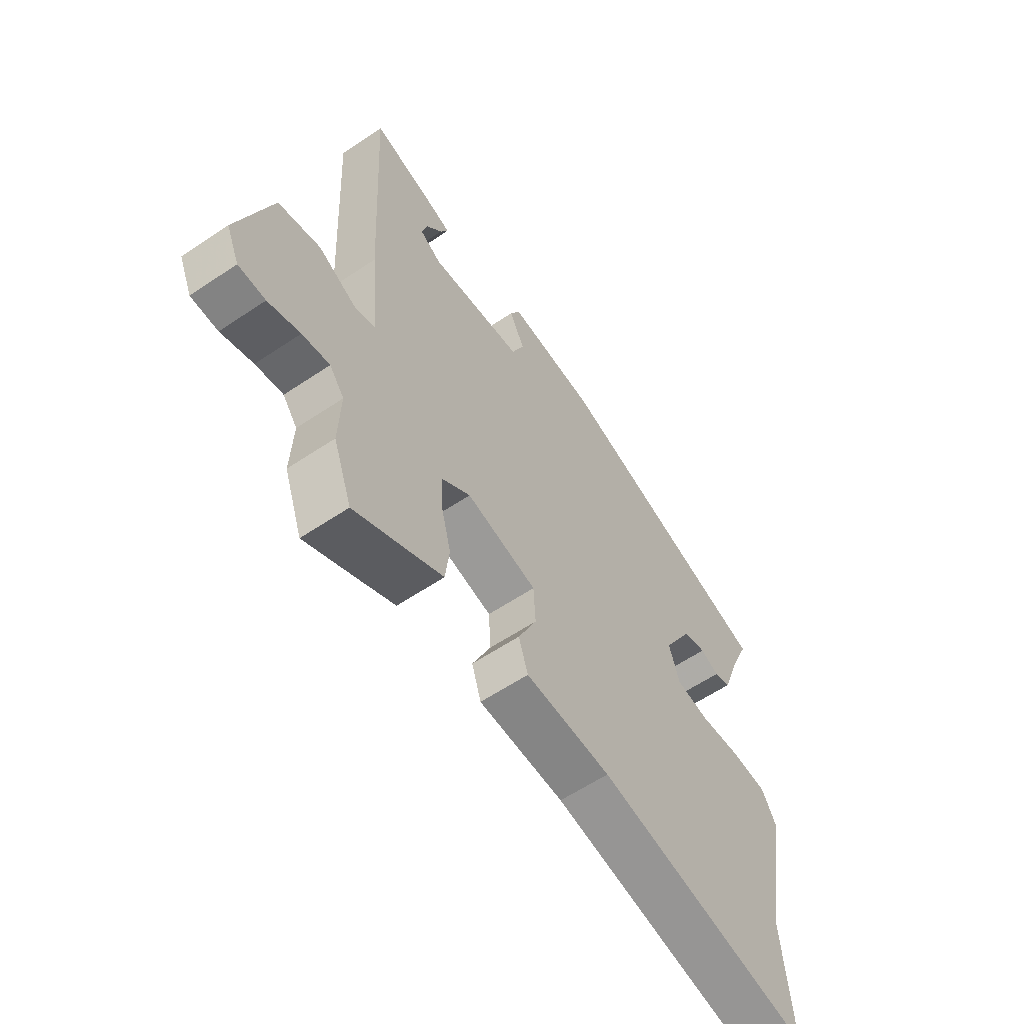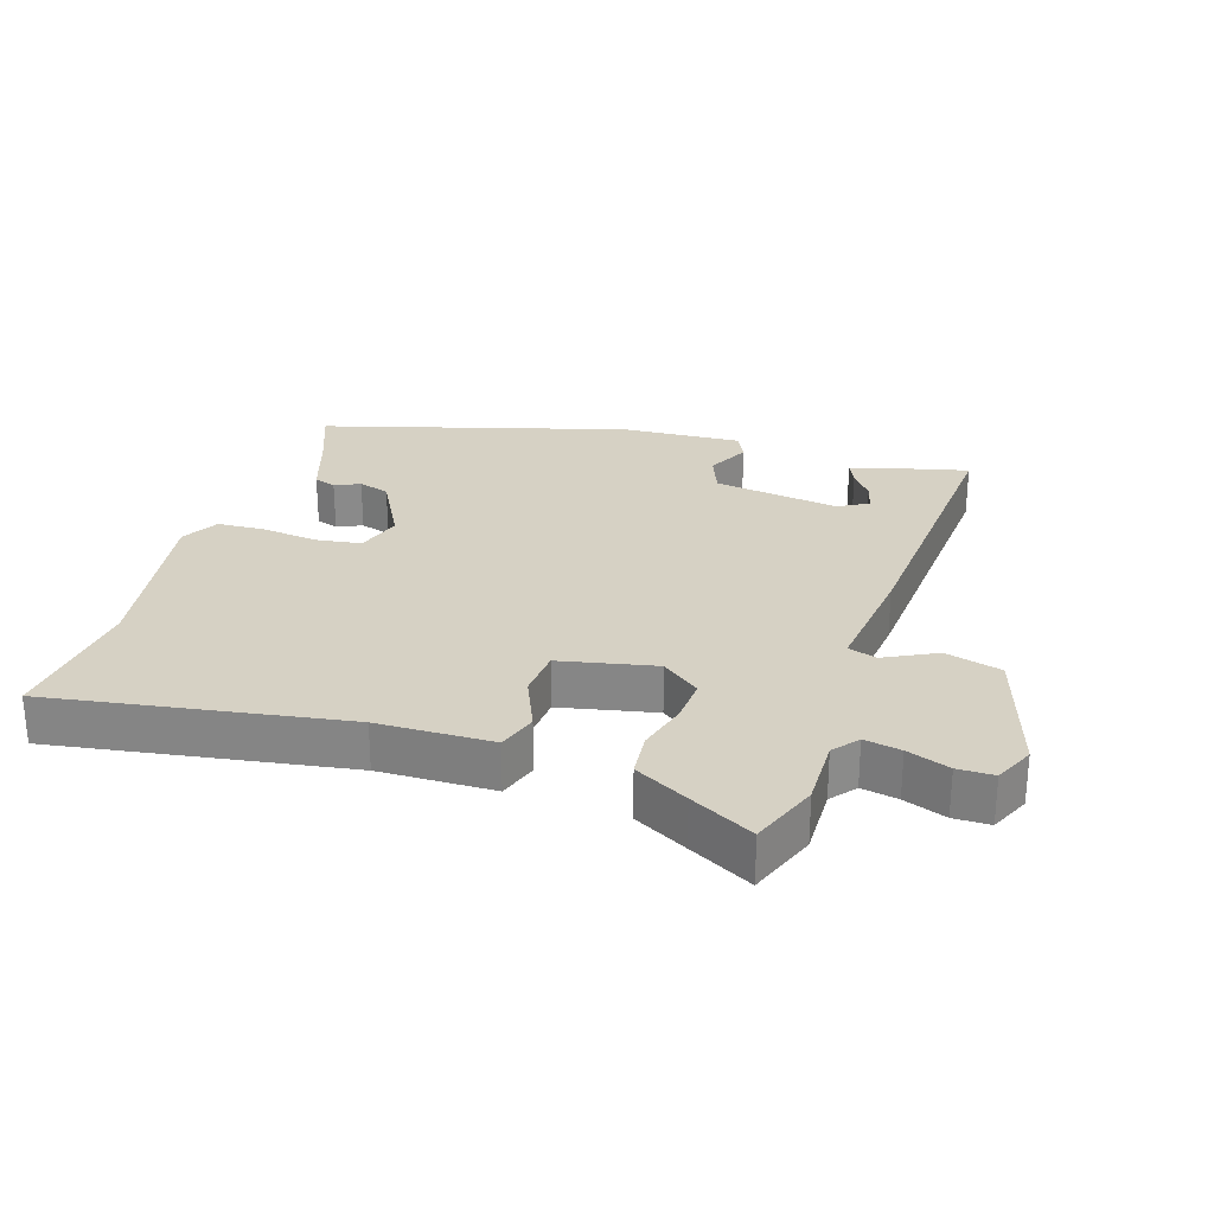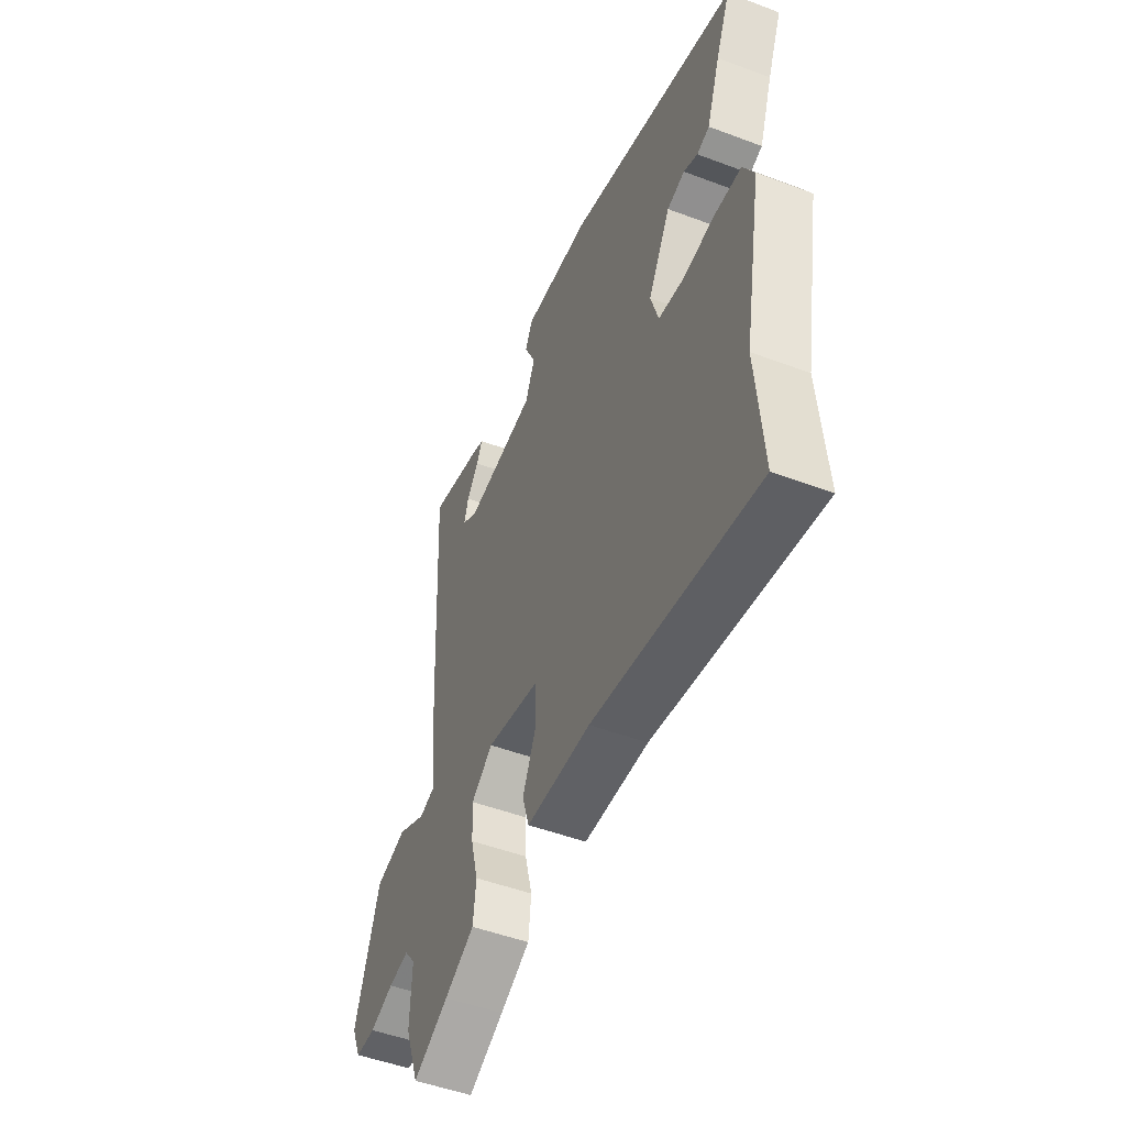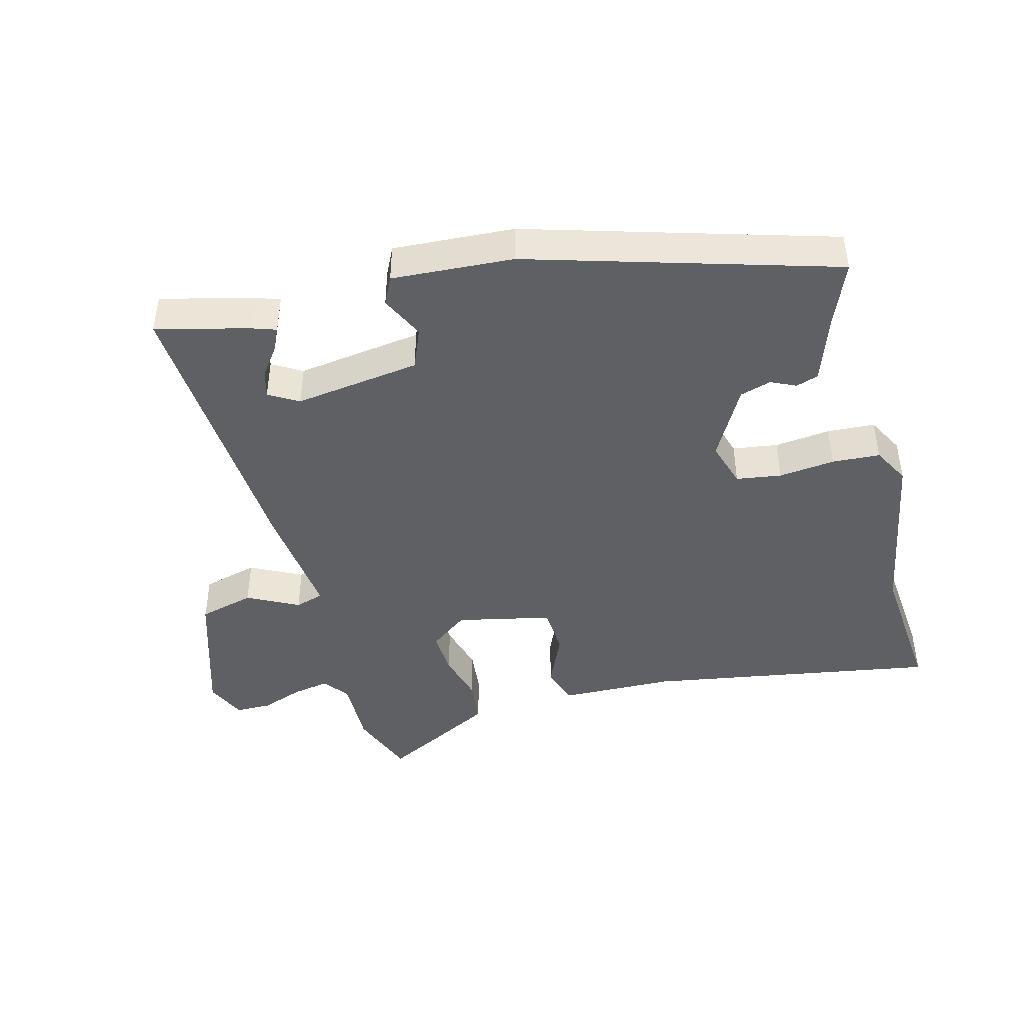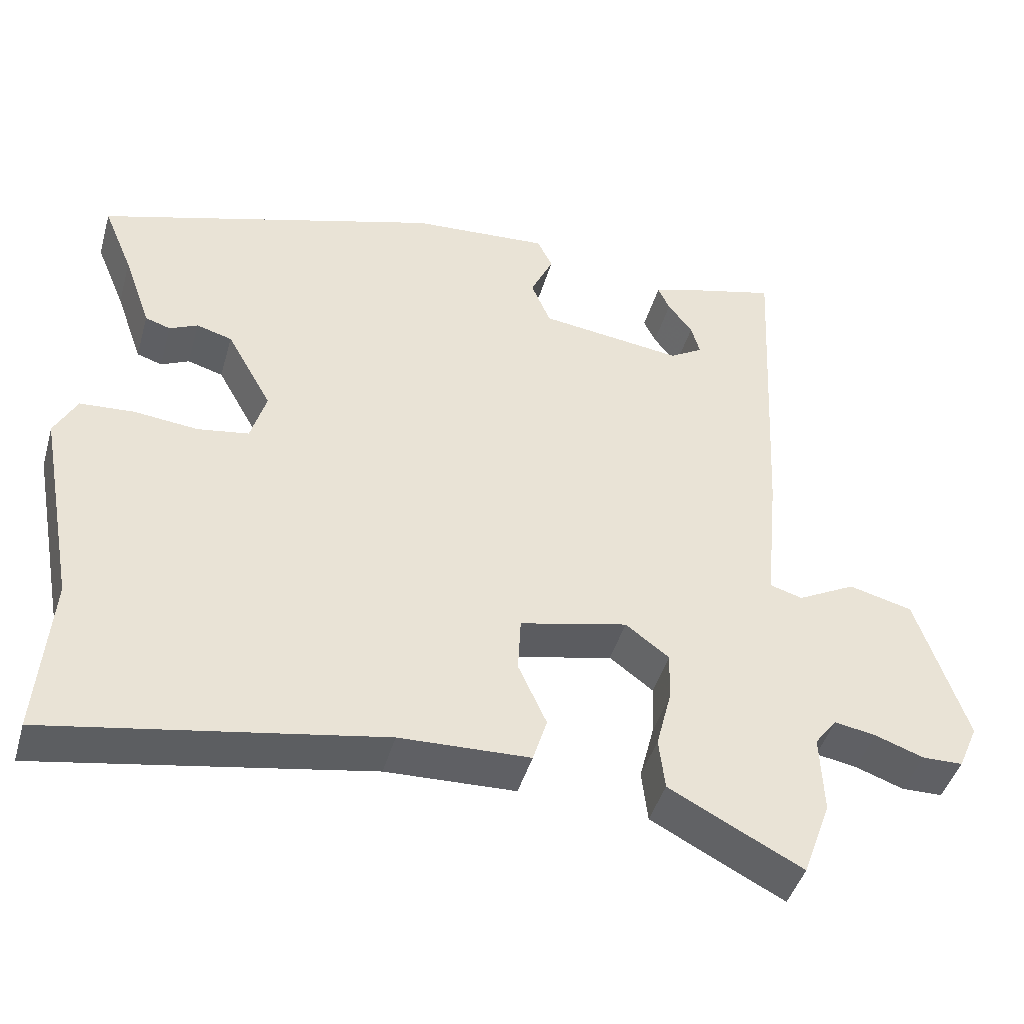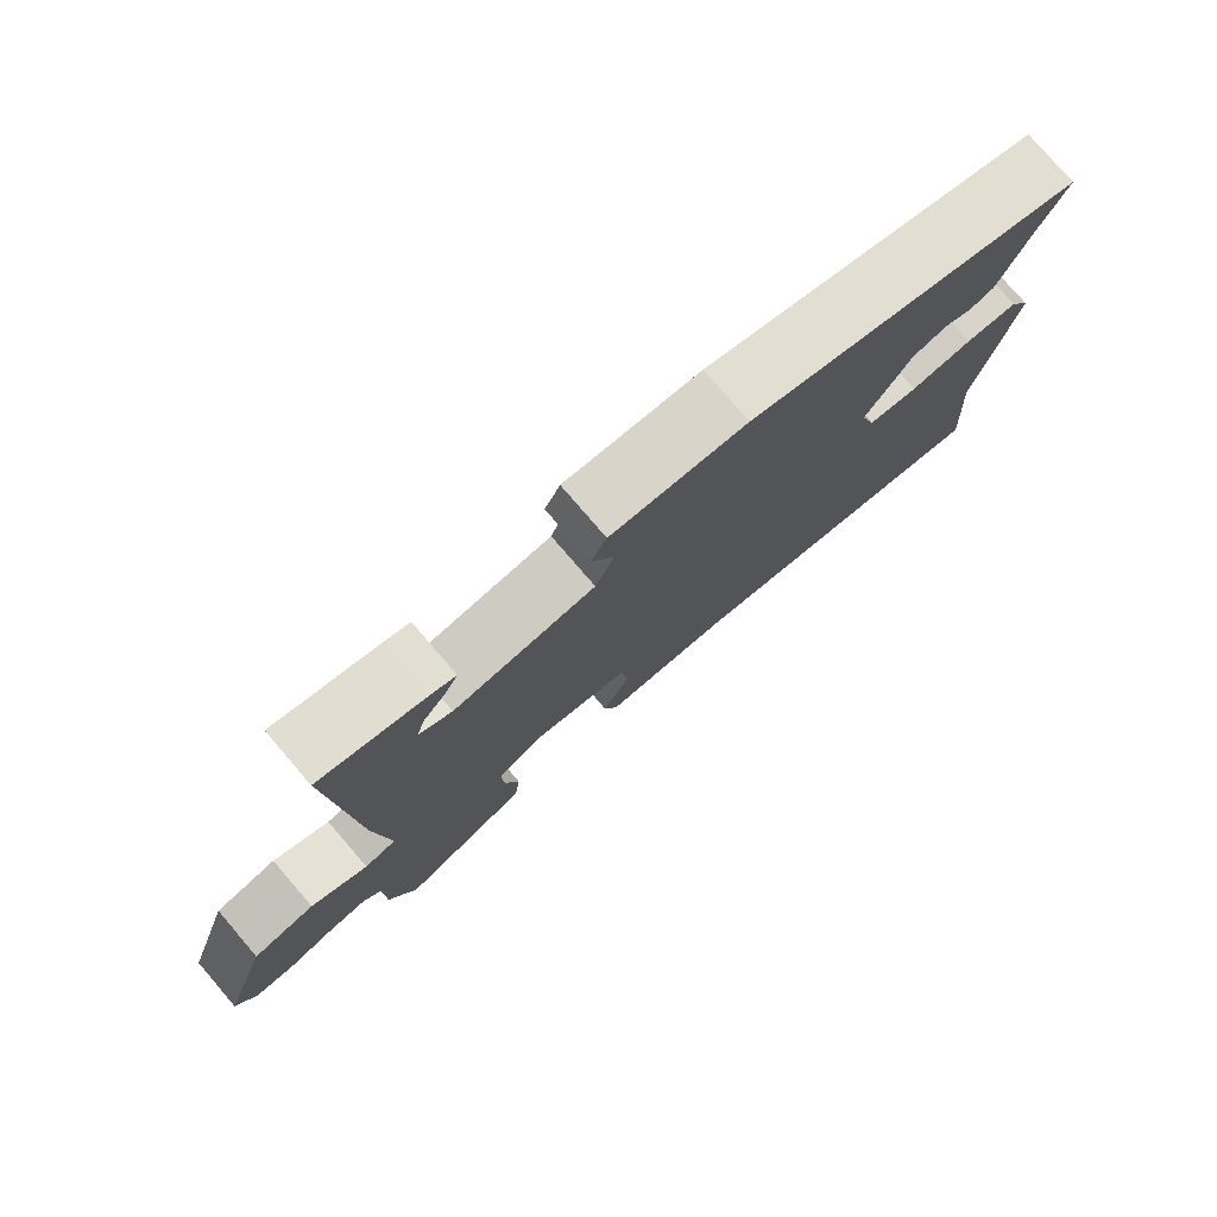
<metadata>
{"format":"obj","ext":"obj","renderer":"f3d","projection":"perspective","resolution":1024,"background":"white","views":[{"elev":-60.2,"azim":-55.5,"up":"+Z"},{"elev":26.9,"azim":-161.3,"up":"+Y"},{"elev":-49.9,"azim":67.5,"up":"+Z"},{"elev":-43.8,"azim":15.3,"up":"+Y"},{"elev":-44.4,"azim":164.2,"up":"+Z"},{"elev":78.1,"azim":-40.7,"up":"+Z"}]}
</metadata>
<code>
v -0.5 0.07 0.523
v -0.359 0.07 0.486
v -0.322 0.07 0.473
v -0.338 0.07 0.439
v -0.371 0.07 0.395
v -0.383 0.07 0.353
v -0.338 0.07 0.326
v -0.145 0.07 0.351
v -0.119 0.07 0.413
v -0.15 0.07 0.48
v -0.129 0.07 0.522
v 0.056 0.07 0.509
v 0.519 0.07 0.367
v 0.479 0.07 0.271
v 0.442 0.07 0.167
v 0.408 0.07 0.156
v 0.37 0.07 0.174
v 0.322 0.07 0.16
v 0.261 0.07 0.051
v 0.282 0.07 -0.02
v 0.351 0.07 -0.031
v 0.437 0.07 -0.022
v 0.51 0.07 -0.027
v 0.54 0.07 -0.084
v 0.489 0.07 -0.356
v 0.506 0.07 -0.575
v 0.061 0.07 -0.496
v -0.114 0.07 -0.49
v -0.133 0.07 -0.429
v -0.095 0.07 -0.345
v -0.099 0.07 -0.27
v -0.244 0.07 -0.237
v -0.303 0.07 -0.281
v -0.3 0.07 -0.35
v -0.28 0.07 -0.428
v -0.288 0.07 -0.498
v -0.37 0.07 -0.541
v -0.467 0.07 -0.591
v -0.505 0.07 -0.486
v -0.501 0.07 -0.379
v -0.531 0.07 -0.34
v -0.587 0.07 -0.35
v -0.652 0.07 -0.373
v -0.707 0.07 -0.372
v -0.734 0.07 -0.31
v -0.667 0.07 -0.106
v -0.581 0.07 -0.084
v -0.503 0.07 -0.125
v -0.459 0.07 -0.112
v -0.477 0.07 0.073
v -0.5 0 0.523
v -0.359 0 0.486
v -0.322 0 0.473
v -0.338 0 0.439
v -0.371 0 0.395
v -0.383 0 0.353
v -0.338 0 0.326
v -0.145 0 0.351
v -0.119 0 0.413
v -0.15 0 0.48
v -0.129 0 0.522
v 0.056 0 0.509
v 0.519 0 0.367
v 0.479 0 0.271
v 0.442 0 0.167
v 0.408 0 0.156
v 0.37 0 0.174
v 0.322 0 0.16
v 0.261 0 0.051
v 0.282 0 -0.02
v 0.351 0 -0.031
v 0.437 0 -0.022
v 0.51 0 -0.027
v 0.54 0 -0.084
v 0.489 0 -0.356
v 0.506 0 -0.575
v 0.061 0 -0.496
v -0.114 0 -0.49
v -0.133 0 -0.429
v -0.095 0 -0.345
v -0.099 0 -0.27
v -0.244 0 -0.237
v -0.303 0 -0.281
v -0.3 0 -0.35
v -0.28 0 -0.428
v -0.288 0 -0.498
v -0.37 0 -0.541
v -0.467 0 -0.591
v -0.505 0 -0.486
v -0.501 0 -0.379
v -0.531 0 -0.34
v -0.587 0 -0.35
v -0.652 0 -0.373
v -0.707 0 -0.372
v -0.734 0 -0.31
v -0.667 0 -0.106
v -0.581 0 -0.084
v -0.503 0 -0.125
v -0.459 0 -0.112
v -0.477 0 0.073
f 49 50 1
f 46 47 48
f 45 46 48
f 44 45 48
f 43 44 48
f 42 43 48
f 41 42 48 49
f 40 41 49
f 39 40 49
f 38 39 49
f 37 38 49
f 36 37 49
f 35 36 49
f 34 35 49
f 33 34 49 1
f 27 28 29 30
f 27 30 31
f 26 27 31
f 25 26 31
f 25 31 32
f 24 25 32
f 23 24 32
f 22 23 32
f 21 22 32
f 14 15 16 17
f 14 17 18
f 13 14 18
f 12 13 18
f 11 12 18
f 10 11 18
f 9 10 18
f 8 9 18 19
f 3 4 5
f 2 3 5
f 1 2 5
f 1 5 6
f 32 33 1 6
f 20 21 32
f 19 20 32
f 8 19 32
f 7 8 32
f 6 7 32
f 51 100 99
f 98 97 96
f 98 96 95
f 98 95 94
f 98 94 93
f 98 93 92
f 99 98 92 91
f 99 91 90
f 99 90 89
f 99 89 88
f 99 88 87
f 99 87 86
f 99 86 85
f 99 85 84
f 51 99 84 83
f 80 79 78 77
f 81 80 77
f 81 77 76
f 81 76 75
f 82 81 75
f 82 75 74
f 82 74 73
f 82 73 72
f 82 72 71
f 67 66 65 64
f 68 67 64
f 68 64 63
f 68 63 62
f 68 62 61
f 68 61 60
f 68 60 59
f 69 68 59 58
f 55 54 53
f 55 53 52
f 55 52 51
f 56 55 51
f 56 51 83 82
f 82 71 70
f 82 70 69
f 82 69 58
f 82 58 57
f 82 57 56
f 1 51 52 2
f 2 52 53 3
f 3 53 54 4
f 4 54 55 5
f 5 55 56 6
f 6 56 57 7
f 7 57 58 8
f 8 58 59 9
f 9 59 60 10
f 10 60 61 11
f 11 61 62 12
f 12 62 63 13
f 13 63 64 14
f 14 64 65 15
f 15 65 66 16
f 16 66 67 17
f 17 67 68 18
f 18 68 69 19
f 19 69 70 20
f 20 70 71 21
f 21 71 72 22
f 22 72 73 23
f 23 73 74 24
f 24 74 75 25
f 25 75 76 26
f 26 76 77 27
f 27 77 78 28
f 28 78 79 29
f 29 79 80 30
f 30 80 81 31
f 31 81 82 32
f 32 82 83 33
f 33 83 84 34
f 34 84 85 35
f 35 85 86 36
f 36 86 87 37
f 37 87 88 38
f 38 88 89 39
f 39 89 90 40
f 40 90 91 41
f 41 91 92 42
f 42 92 93 43
f 43 93 94 44
f 44 94 95 45
f 45 95 96 46
f 46 96 97 47
f 47 97 98 48
f 48 98 99 49
f 49 99 100 50
f 50 100 51 1

</code>
